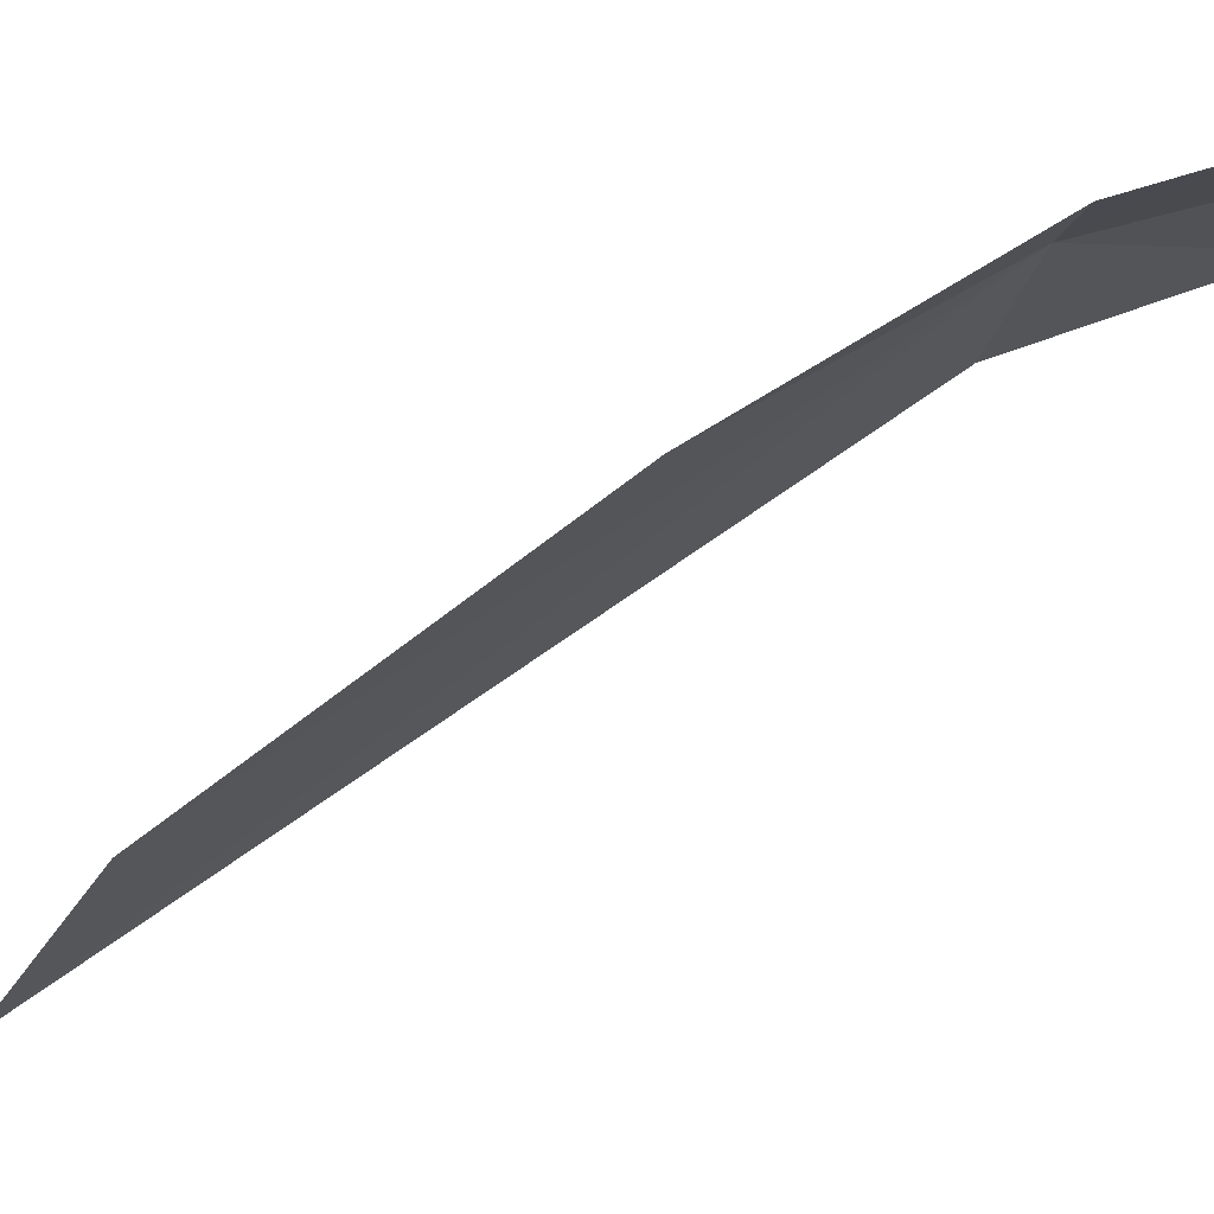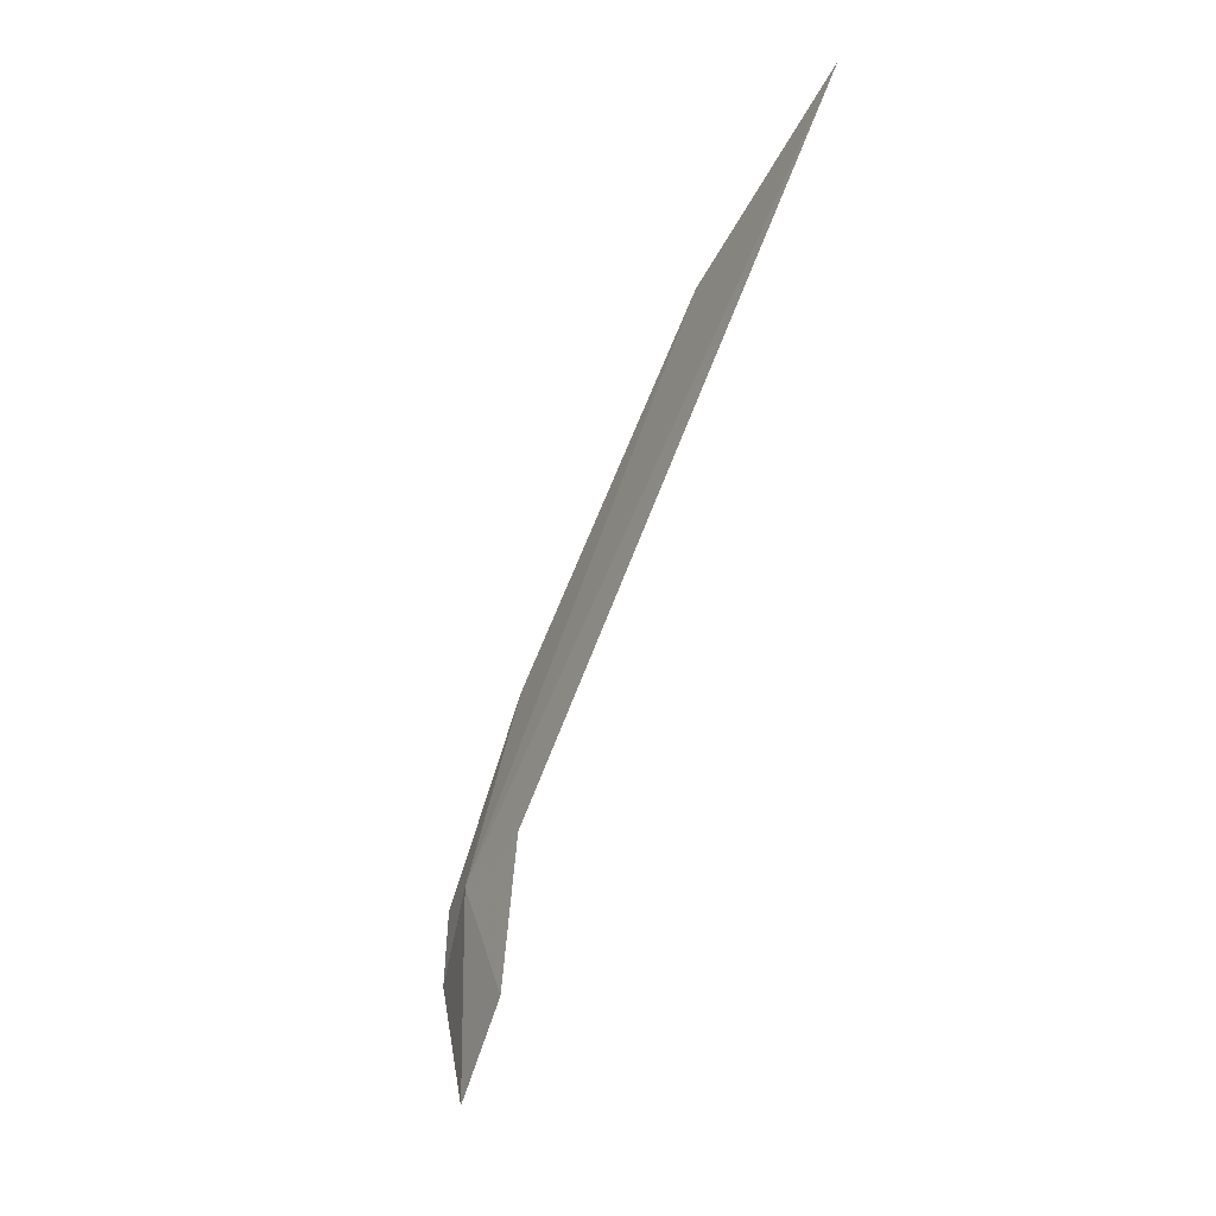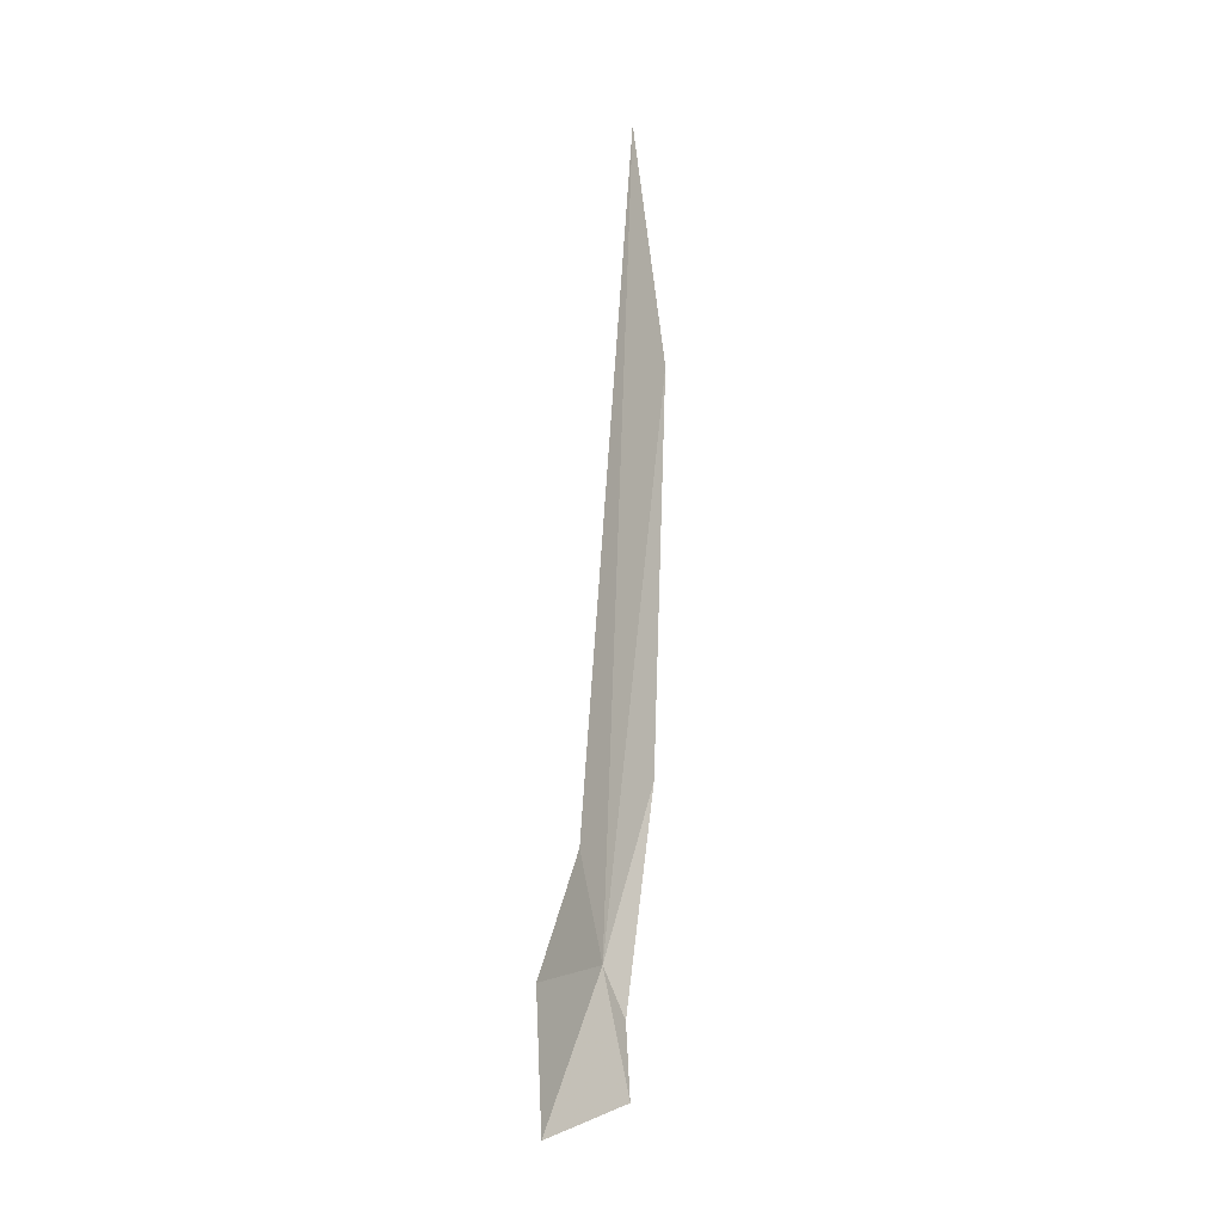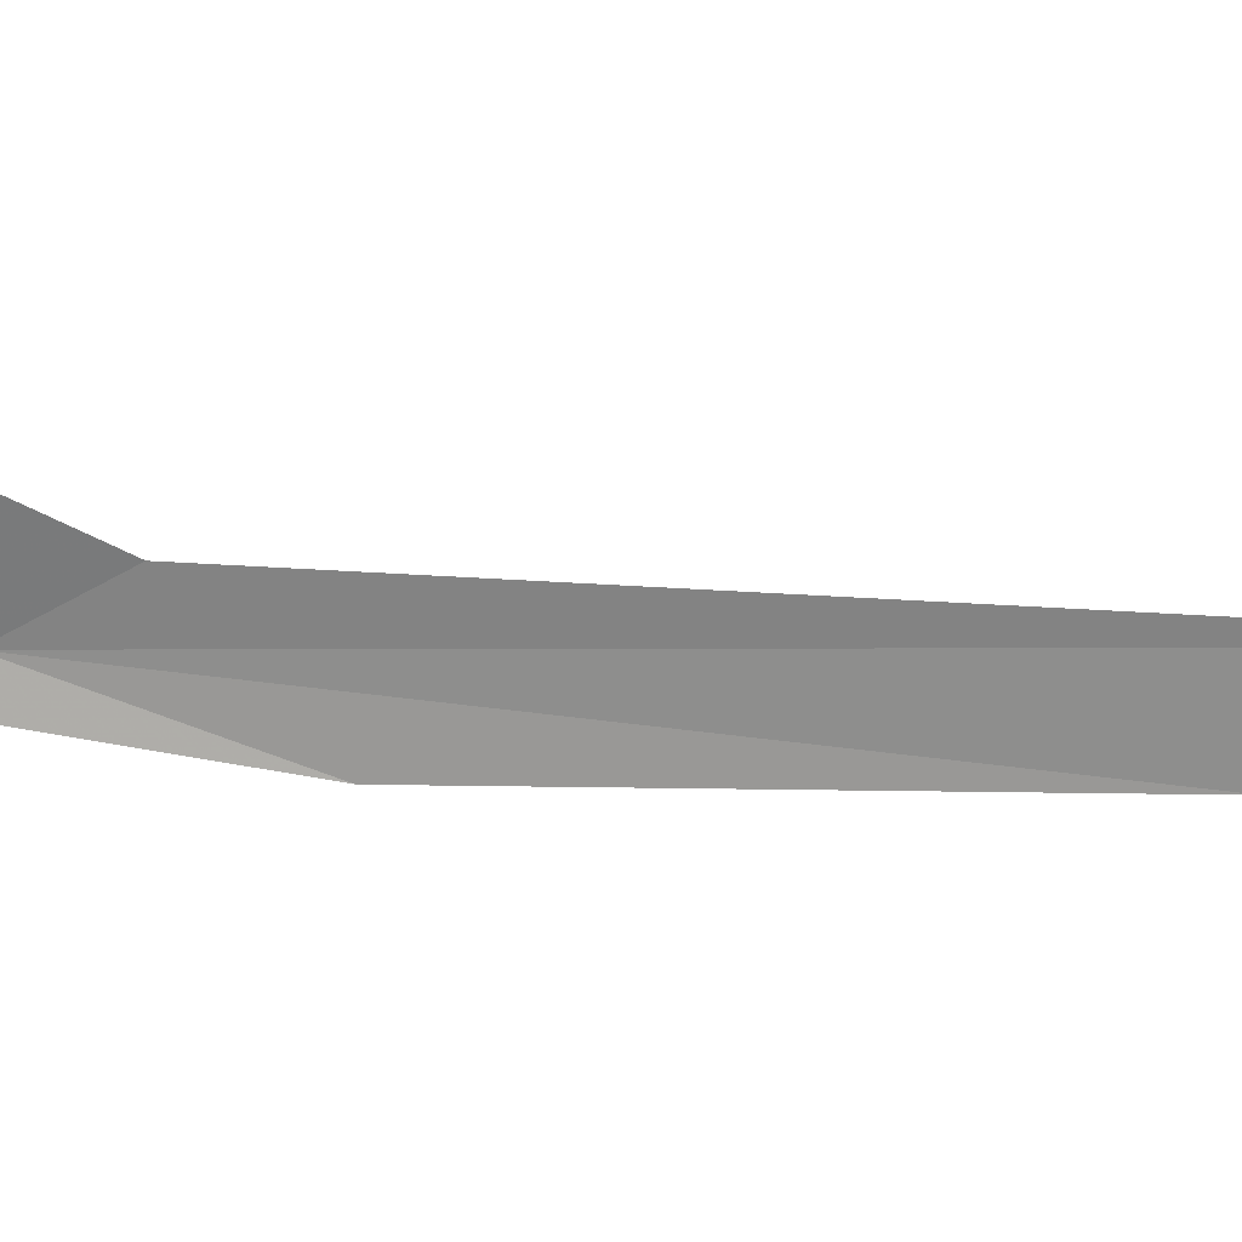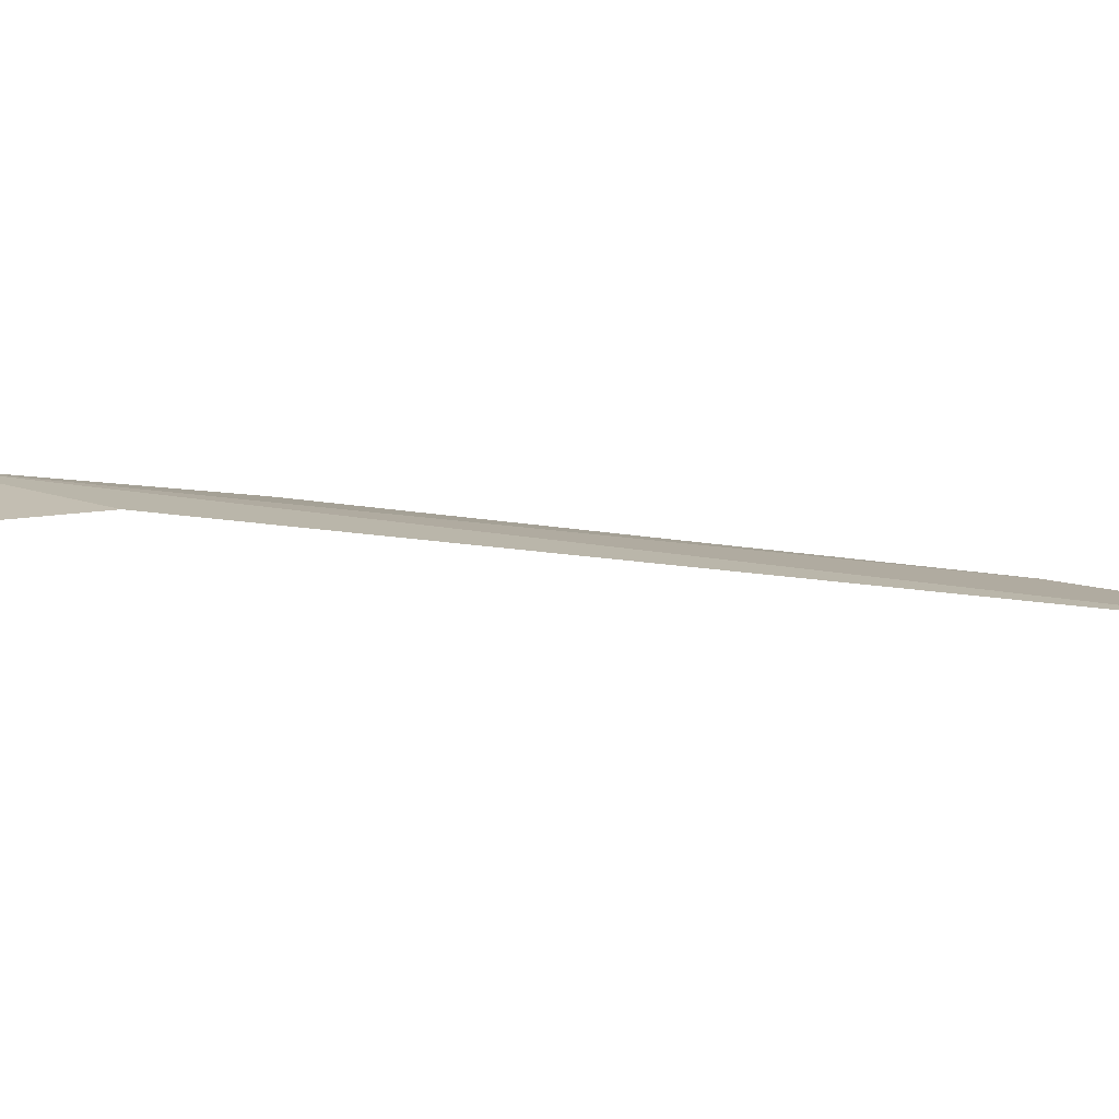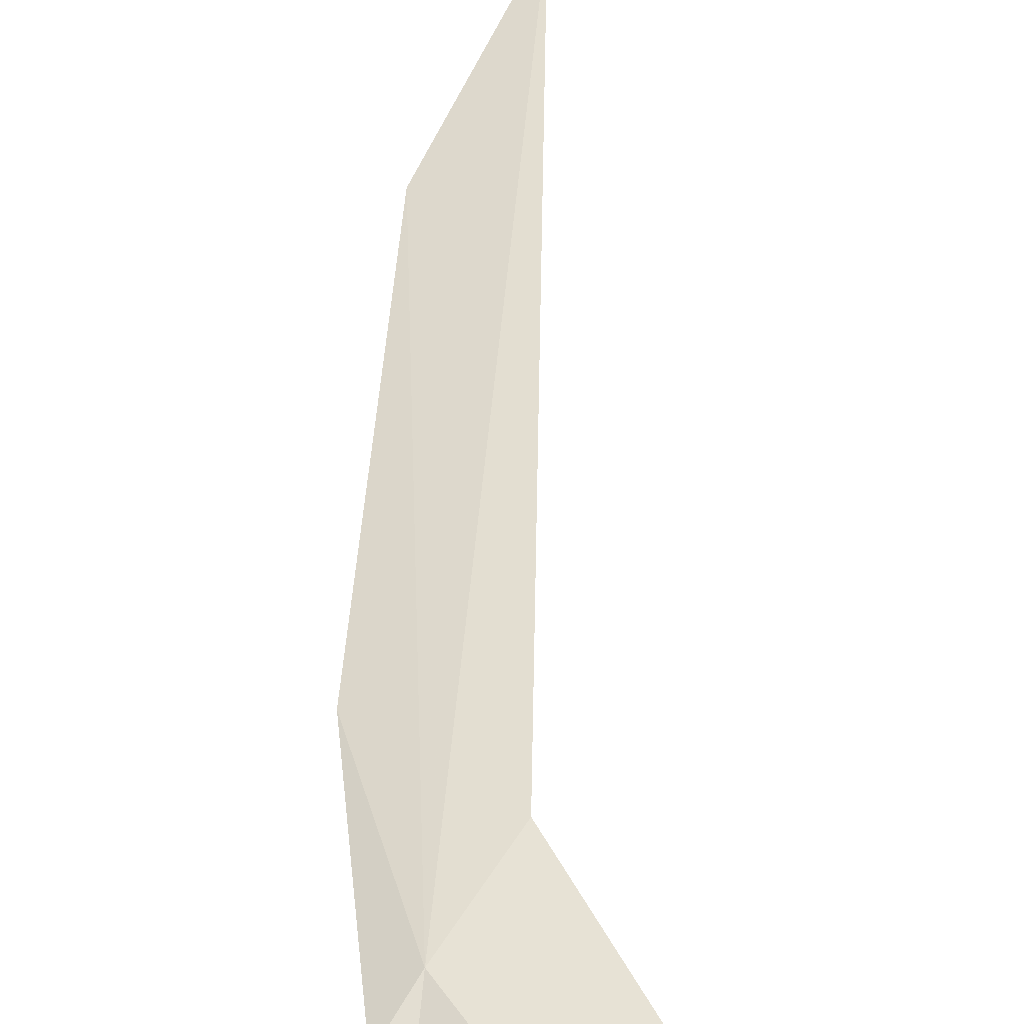
<metadata>
{"format":"obj","ext":"obj","renderer":"f3d","projection":"perspective","resolution":1024,"background":"white","views":[{"elev":-21.4,"azim":115.7,"up":"+Y"},{"elev":5.3,"azim":-125.3,"up":"+Z"},{"elev":-47.0,"azim":-69.1,"up":"+Z"},{"elev":-53.9,"azim":-106.2,"up":"+Y"},{"elev":24.6,"azim":-123.8,"up":"+Y"},{"elev":56.6,"azim":159.9,"up":"+Y"}]}
</metadata>
<code>
v 15.87 38.99 27.38
v 15.73 38.47 29.11
v 14.15 37.72 32.66
v 12.65 37.47 34.39
v 16.35 38.94 26.35
v 15.45 39.3 25.53
v 15.12 38.9 27.99
v 14.98 39.18 26.61
v 16.24 38.93 27.07
f 1 3 2
f 1 4 3
f 1 5 6
f 1 7 4
f 1 6 8
f 1 8 7
f 1 2 9
f 1 9 5

</code>
